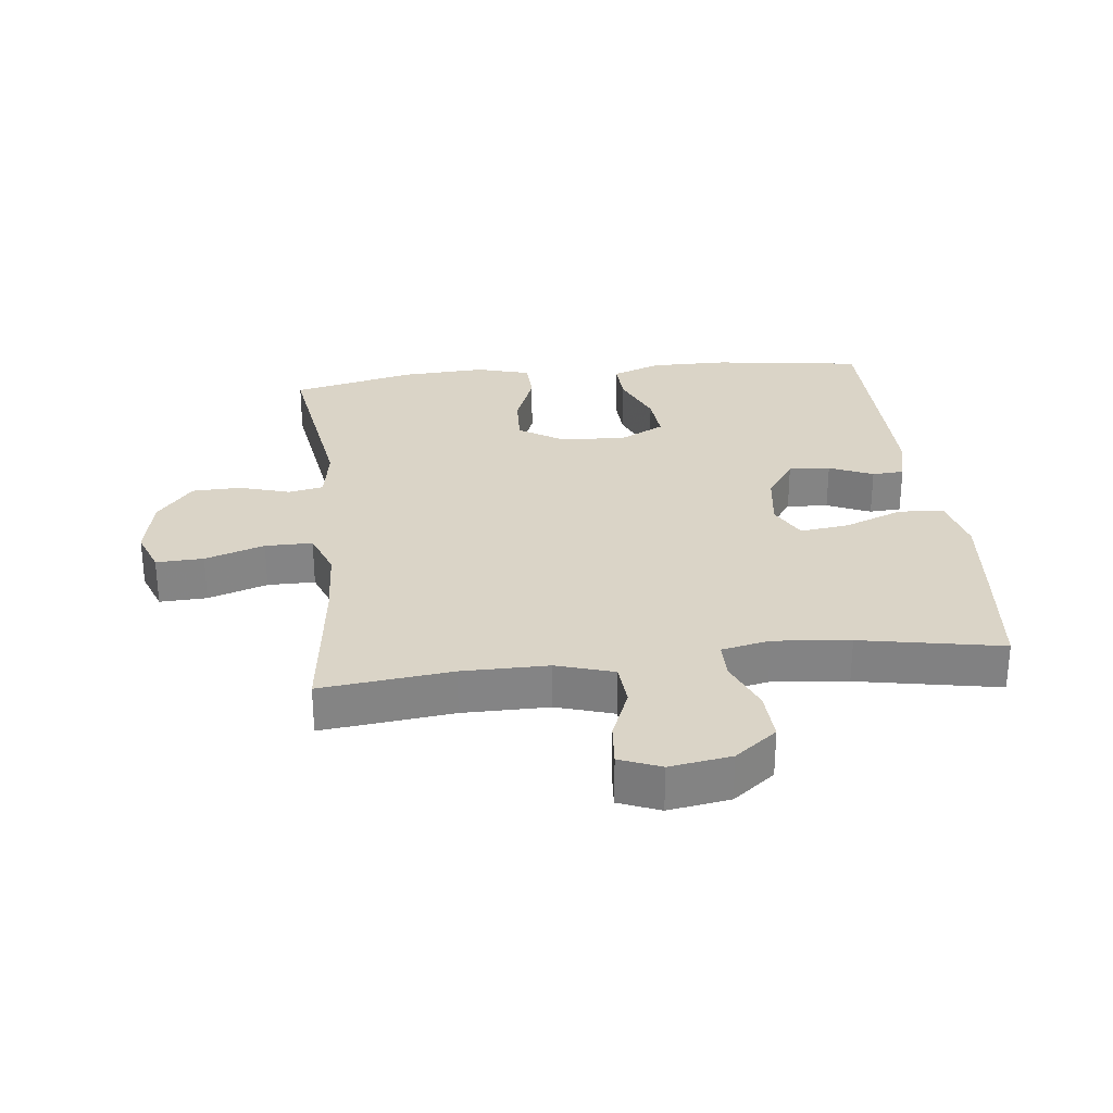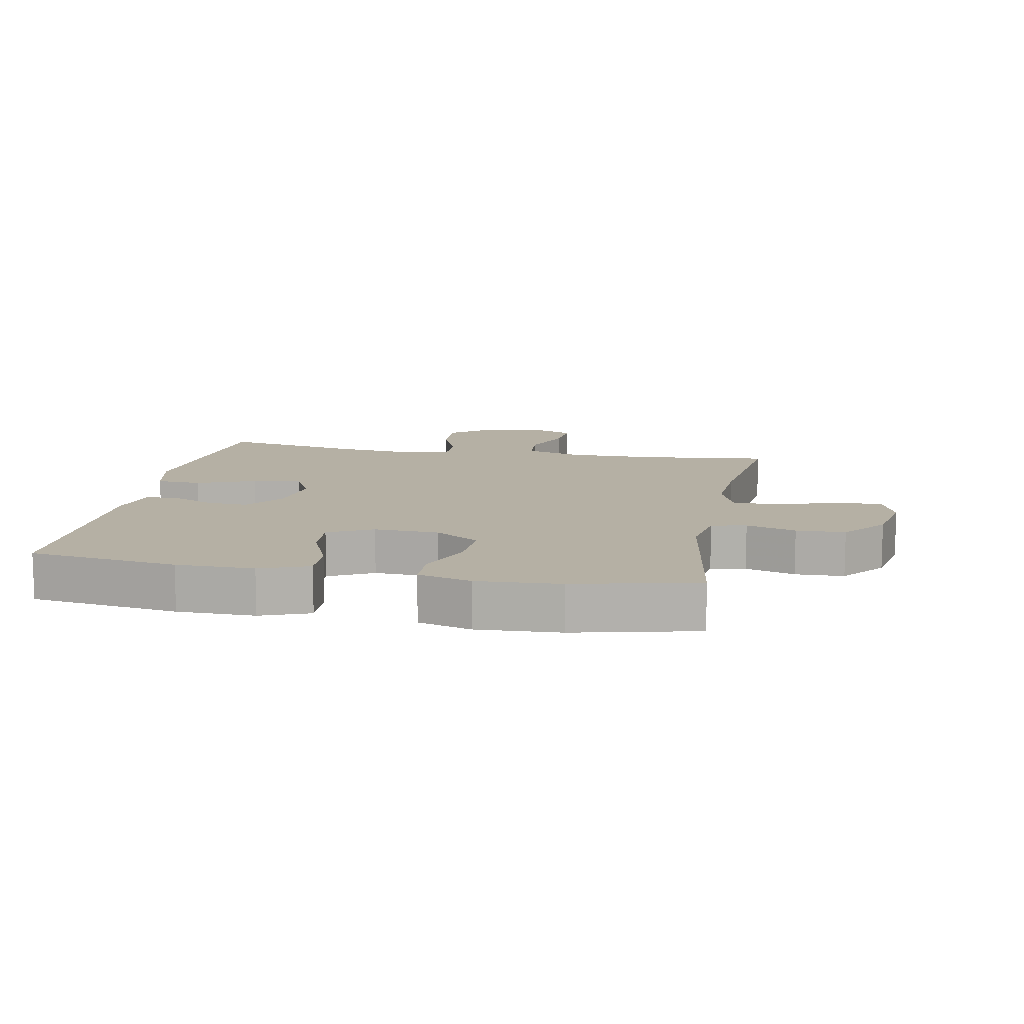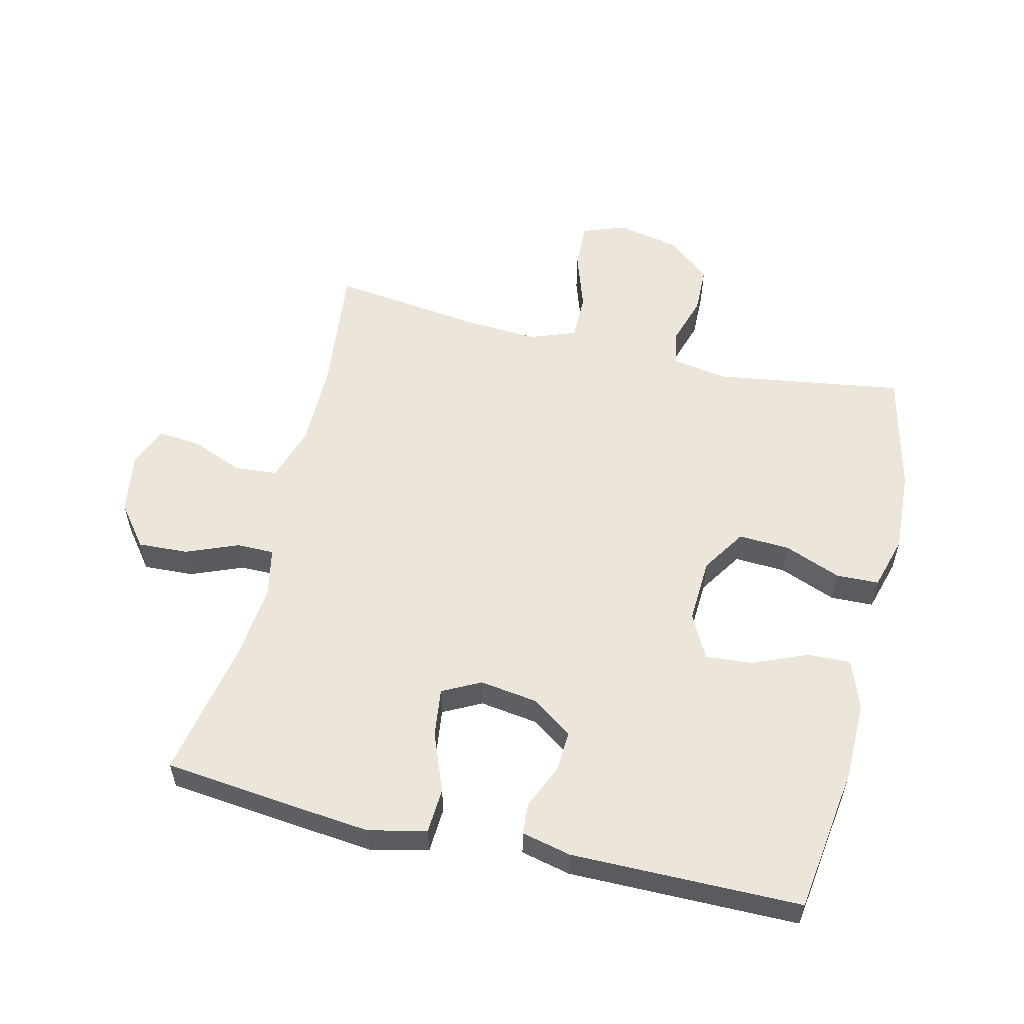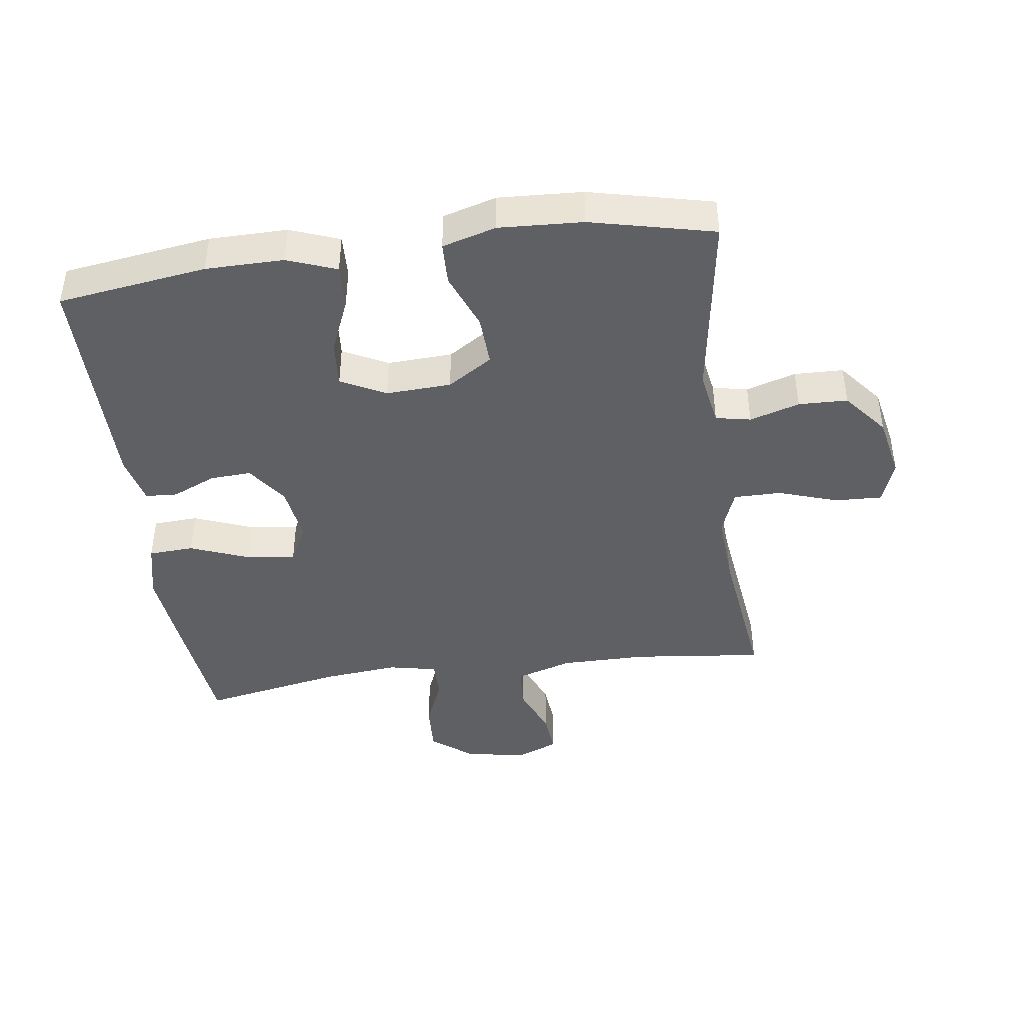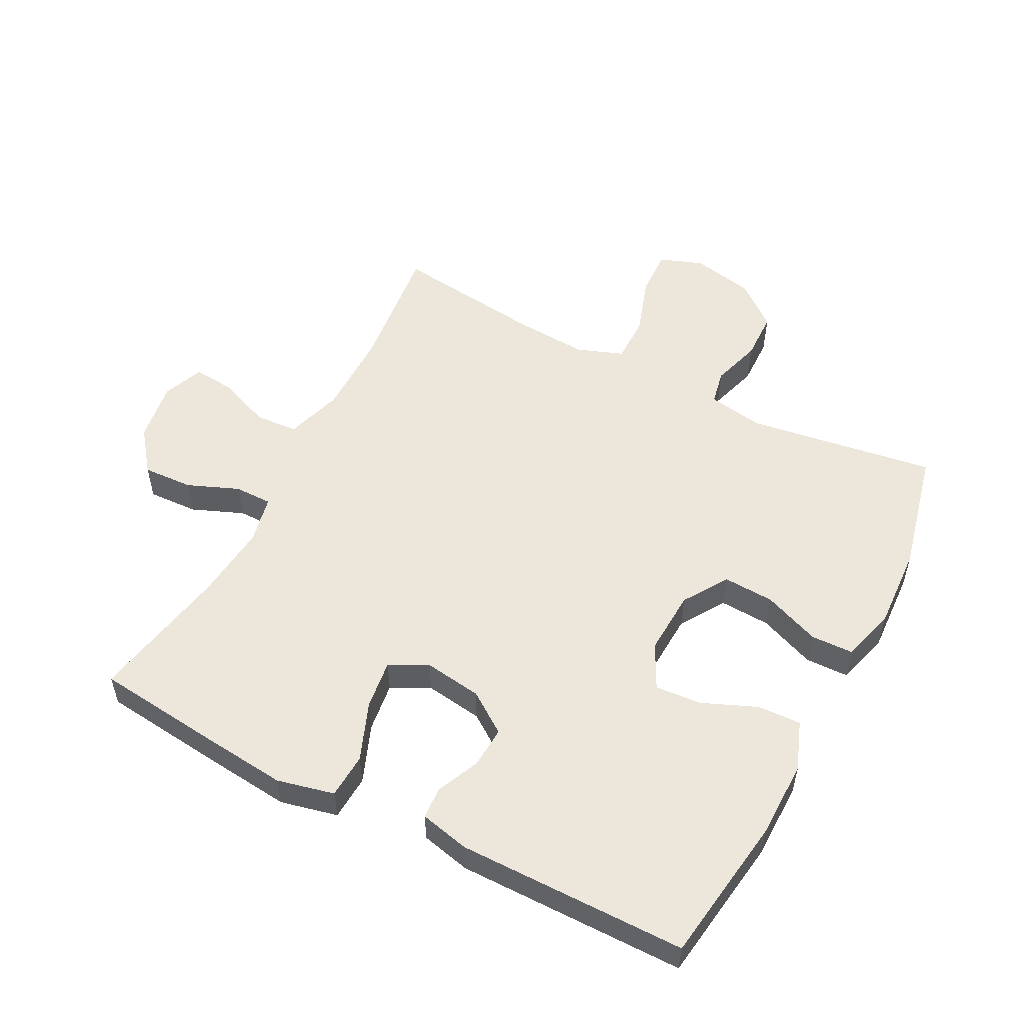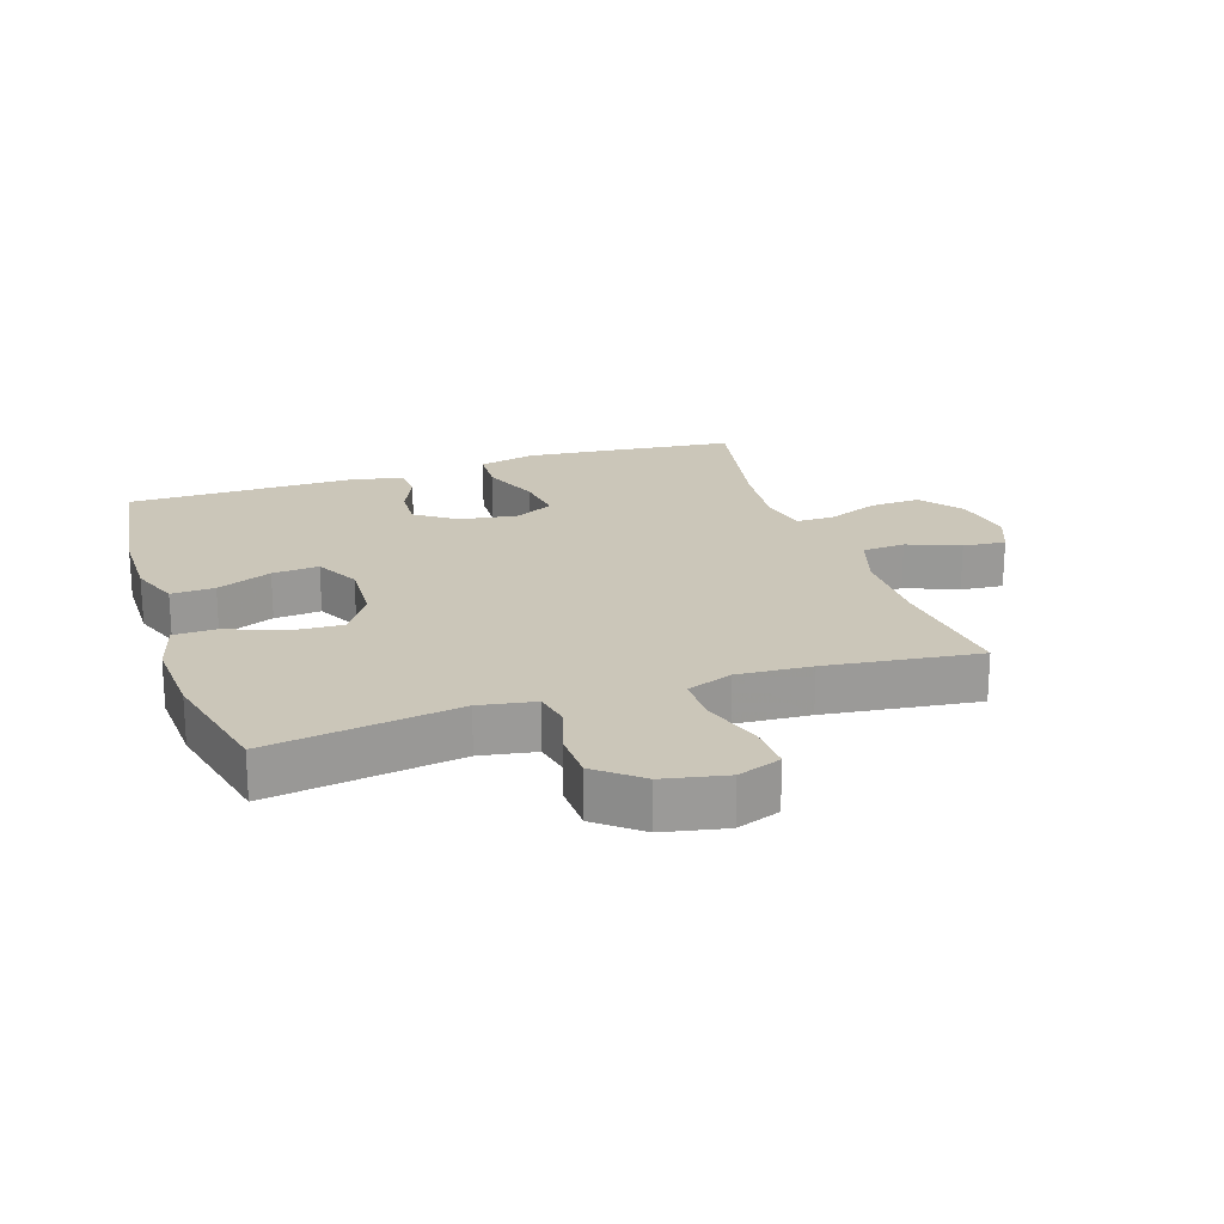
<metadata>
{"format":"obj","ext":"obj","renderer":"f3d","projection":"perspective","resolution":1024,"background":"white","views":[{"elev":28.9,"azim":173.4,"up":"+Y"},{"elev":11.6,"azim":10.7,"up":"+Y"},{"elev":56.1,"azim":-76.5,"up":"+Y"},{"elev":-42.7,"azim":7.8,"up":"+Y"},{"elev":53.7,"azim":-62.5,"up":"+Y"},{"elev":21.0,"azim":71.7,"up":"+Y"}]}
</metadata>
<code>
v 0.5 0.07 0.5
v 0.455 0.07 0.203
v 0.47 0.07 0.116
v 0.525 0.07 0.105
v 0.603 0.07 0.129
v 0.68 0.07 0.127
v 0.736 0.07 0.058
v 0.756 0.07 -0.04
v 0.731 0.07 -0.108
v 0.657 0.07 -0.105
v 0.564 0.07 -0.074
v 0.49 0.07 -0.074
v 0.463 0.07 -0.146
v 0.47 0.07 -0.261
v 0.5 0.07 -0.5
v 0.295 0.07 -0.477
v 0.16 0.07 -0.477
v 0.071 0.07 -0.505
v 0.066 0.07 -0.572
v 0.099 0.07 -0.654
v 0.105 0.07 -0.721
v 0.041 0.07 -0.747
v -0.055 0.07 -0.732
v -0.121 0.07 -0.681
v -0.117 0.07 -0.602
v -0.084 0.07 -0.521
v -0.084 0.07 -0.462
v -0.16 0.07 -0.446
v -0.279 0.07 -0.458
v -0.5 0.07 -0.5
v -0.521 0.07 -0.308
v -0.535 0.07 -0.17
v -0.514 0.07 -0.08
v -0.443 0.07 -0.076
v -0.351 0.07 -0.112
v -0.274 0.07 -0.122
v -0.243 0.07 -0.062
v -0.256 0.07 0.029
v -0.301 0.07 0.093
v -0.366 0.07 0.089
v -0.434 0.07 0.059
v -0.484 0.07 0.062
v -0.502 0.07 0.14
v -0.5 0.07 0.5
v -0.267 0.07 0.533
v -0.145 0.07 0.534
v -0.068 0.07 0.505
v -0.071 0.07 0.437
v -0.107 0.07 0.351
v -0.113 0.07 0.278
v -0.043 0.07 0.242
v 0.059 0.07 0.247
v 0.129 0.07 0.292
v 0.125 0.07 0.372
v 0.09 0.07 0.461
v 0.092 0.07 0.528
v 0.176 0.07 0.552
v 0.307 0.07 0.545
v 0.5 0 0.5
v 0.455 0 0.203
v 0.47 0 0.116
v 0.525 0 0.105
v 0.603 0 0.129
v 0.68 0 0.127
v 0.736 0 0.058
v 0.756 0 -0.04
v 0.731 0 -0.108
v 0.657 0 -0.105
v 0.564 0 -0.074
v 0.49 0 -0.074
v 0.463 0 -0.146
v 0.47 0 -0.261
v 0.5 0 -0.5
v 0.295 0 -0.477
v 0.16 0 -0.477
v 0.071 0 -0.505
v 0.066 0 -0.572
v 0.099 0 -0.654
v 0.105 0 -0.721
v 0.041 0 -0.747
v -0.055 0 -0.732
v -0.121 0 -0.681
v -0.117 0 -0.602
v -0.084 0 -0.521
v -0.084 0 -0.462
v -0.16 0 -0.446
v -0.279 0 -0.458
v -0.5 0 -0.5
v -0.521 0 -0.308
v -0.535 0 -0.17
v -0.514 0 -0.08
v -0.443 0 -0.076
v -0.351 0 -0.112
v -0.274 0 -0.122
v -0.243 0 -0.062
v -0.256 0 0.029
v -0.301 0 0.093
v -0.366 0 0.089
v -0.434 0 0.059
v -0.484 0 0.062
v -0.502 0 0.14
v -0.5 0 0.5
v -0.267 0 0.533
v -0.145 0 0.534
v -0.068 0 0.505
v -0.071 0 0.437
v -0.107 0 0.351
v -0.113 0 0.278
v -0.043 0 0.242
v 0.059 0 0.247
v 0.129 0 0.292
v 0.125 0 0.372
v 0.09 0 0.461
v 0.092 0 0.528
v 0.176 0 0.552
v 0.307 0 0.545
f 58 1 2
f 57 58 2
f 56 57 2
f 55 56 2
f 54 55 2
f 53 54 2 3
f 52 53 3
f 51 52 3
f 47 48 49
f 46 47 49
f 45 46 49
f 44 45 49
f 43 44 49
f 42 43 49
f 41 42 49
f 40 41 49
f 39 40 49 50
f 38 39 50 51
f 33 34 35
f 32 33 35
f 31 32 35
f 30 31 35
f 29 30 35
f 28 29 35 36
f 27 28 36 37
f 24 25 26
f 23 24 26
f 22 23 26
f 21 22 26
f 20 21 26
f 19 20 26
f 18 19 26 27
f 38 51 3
f 37 38 3
f 27 37 3
f 18 27 3
f 17 18 3
f 9 10 11
f 8 9 11
f 7 8 11
f 6 7 11
f 5 6 11
f 4 5 11
f 4 11 12
f 4 12 13
f 3 4 13
f 17 3 13
f 16 17 13
f 16 13 14
f 14 15 16
f 60 59 116
f 60 116 115
f 60 115 114
f 60 114 113
f 60 113 112
f 61 60 112 111
f 61 111 110
f 61 110 109
f 107 106 105
f 107 105 104
f 107 104 103
f 107 103 102
f 107 102 101
f 107 101 100
f 107 100 99
f 107 99 98
f 108 107 98 97
f 109 108 97 96
f 93 92 91
f 93 91 90
f 93 90 89
f 93 89 88
f 93 88 87
f 94 93 87 86
f 95 94 86 85
f 84 83 82
f 84 82 81
f 84 81 80
f 84 80 79
f 84 79 78
f 84 78 77
f 85 84 77 76
f 61 109 96
f 61 96 95
f 61 95 85
f 61 85 76
f 61 76 75
f 69 68 67
f 69 67 66
f 69 66 65
f 69 65 64
f 69 64 63
f 69 63 62
f 70 69 62
f 71 70 62
f 71 62 61
f 71 61 75
f 71 75 74
f 72 71 74
f 74 73 72
f 1 59 60 2
f 2 60 61 3
f 3 61 62 4
f 4 62 63 5
f 5 63 64 6
f 6 64 65 7
f 7 65 66 8
f 8 66 67 9
f 9 67 68 10
f 10 68 69 11
f 11 69 70 12
f 12 70 71 13
f 13 71 72 14
f 14 72 73 15
f 15 73 74 16
f 16 74 75 17
f 17 75 76 18
f 18 76 77 19
f 19 77 78 20
f 20 78 79 21
f 21 79 80 22
f 22 80 81 23
f 23 81 82 24
f 24 82 83 25
f 25 83 84 26
f 26 84 85 27
f 27 85 86 28
f 28 86 87 29
f 29 87 88 30
f 30 88 89 31
f 31 89 90 32
f 32 90 91 33
f 33 91 92 34
f 34 92 93 35
f 35 93 94 36
f 36 94 95 37
f 37 95 96 38
f 38 96 97 39
f 39 97 98 40
f 40 98 99 41
f 41 99 100 42
f 42 100 101 43
f 43 101 102 44
f 44 102 103 45
f 45 103 104 46
f 46 104 105 47
f 47 105 106 48
f 48 106 107 49
f 49 107 108 50
f 50 108 109 51
f 51 109 110 52
f 52 110 111 53
f 53 111 112 54
f 54 112 113 55
f 55 113 114 56
f 56 114 115 57
f 57 115 116 58
f 58 116 59 1

</code>
